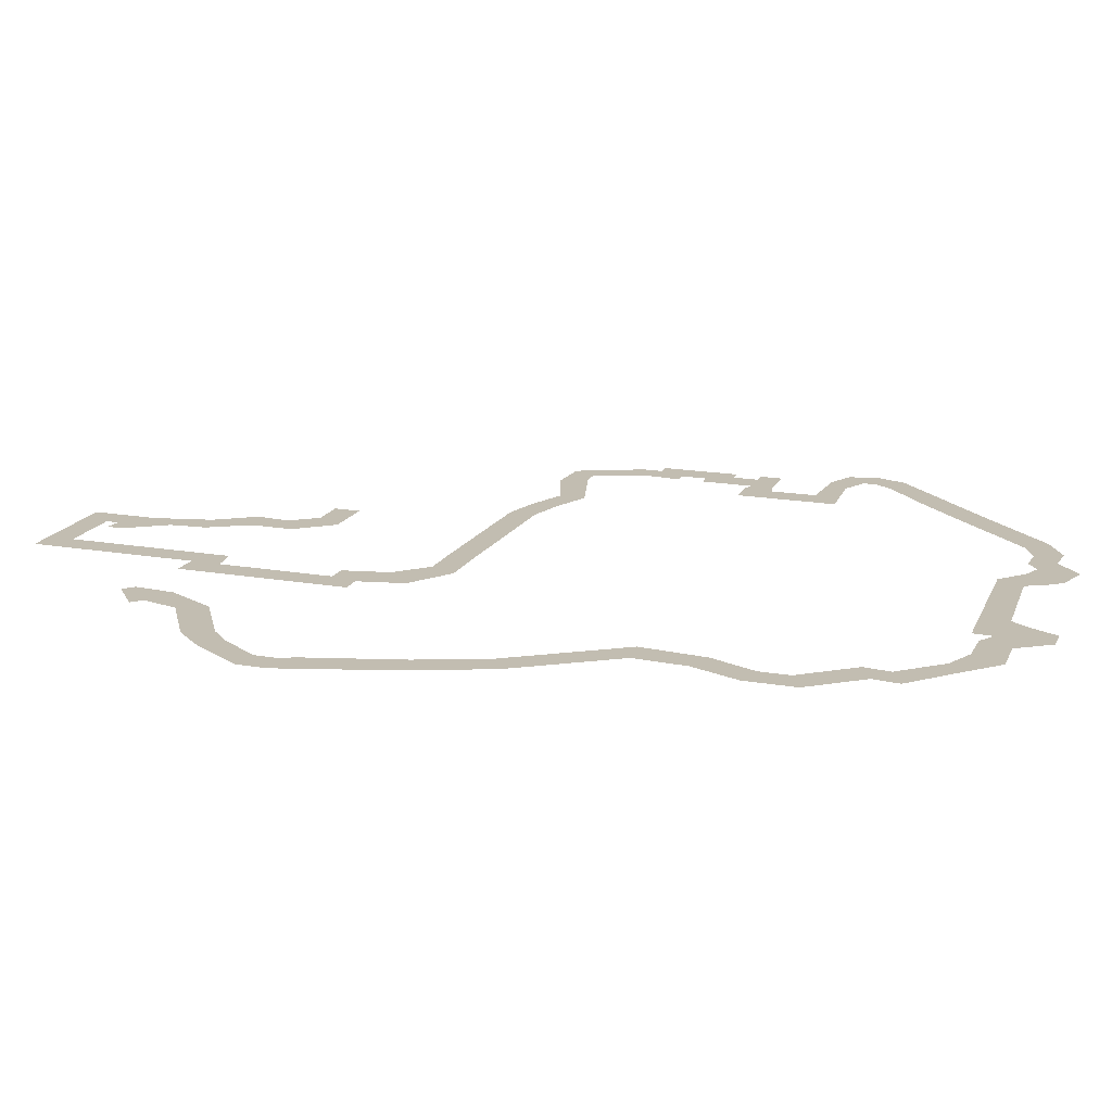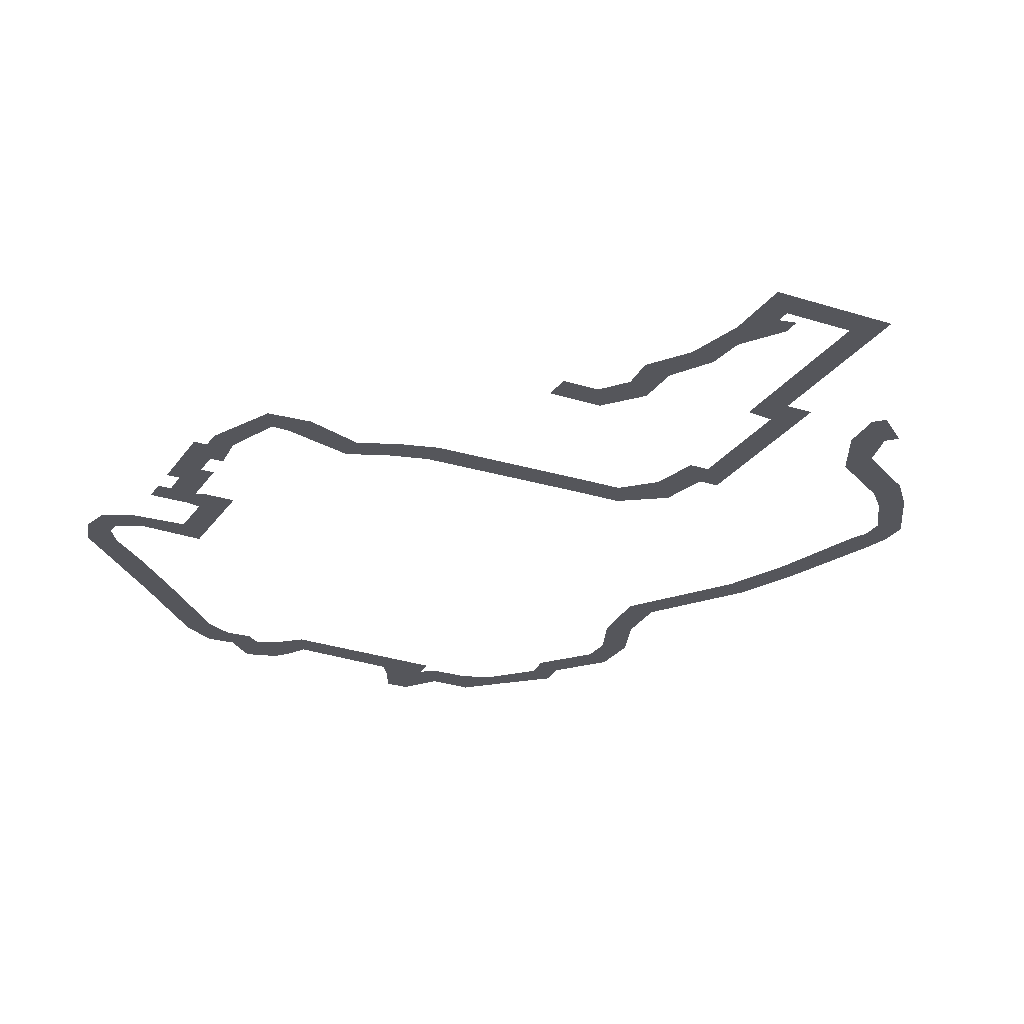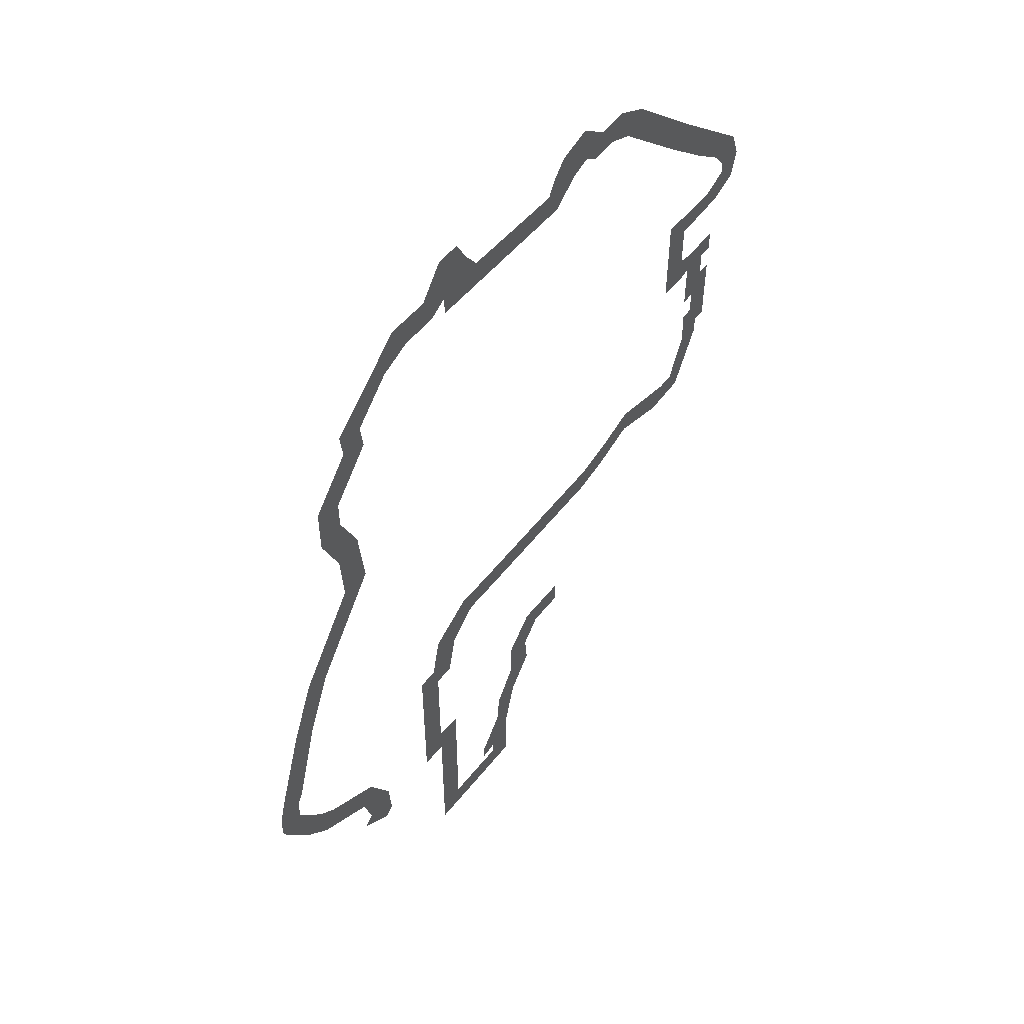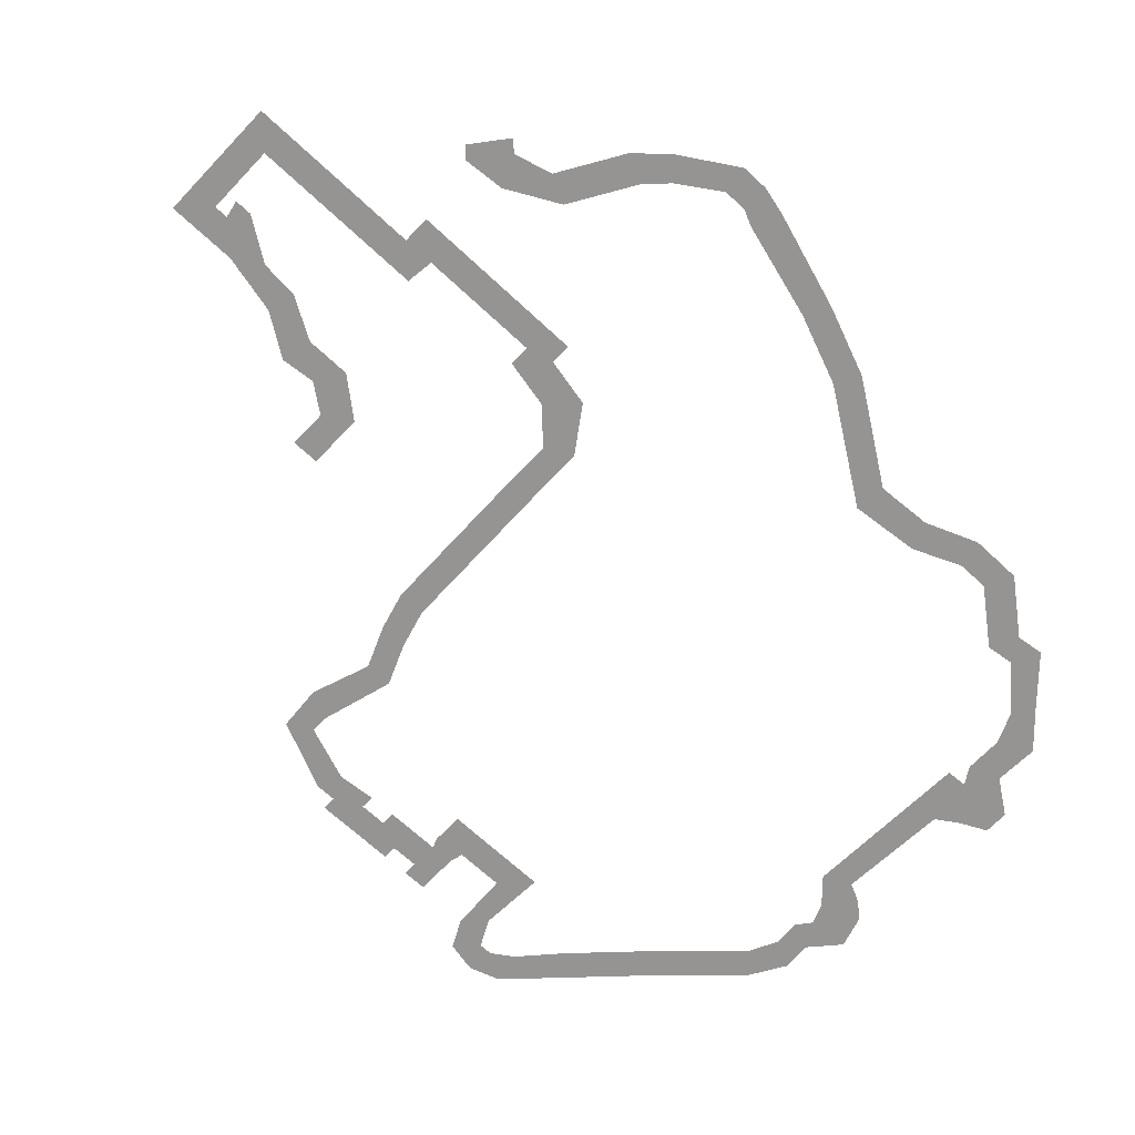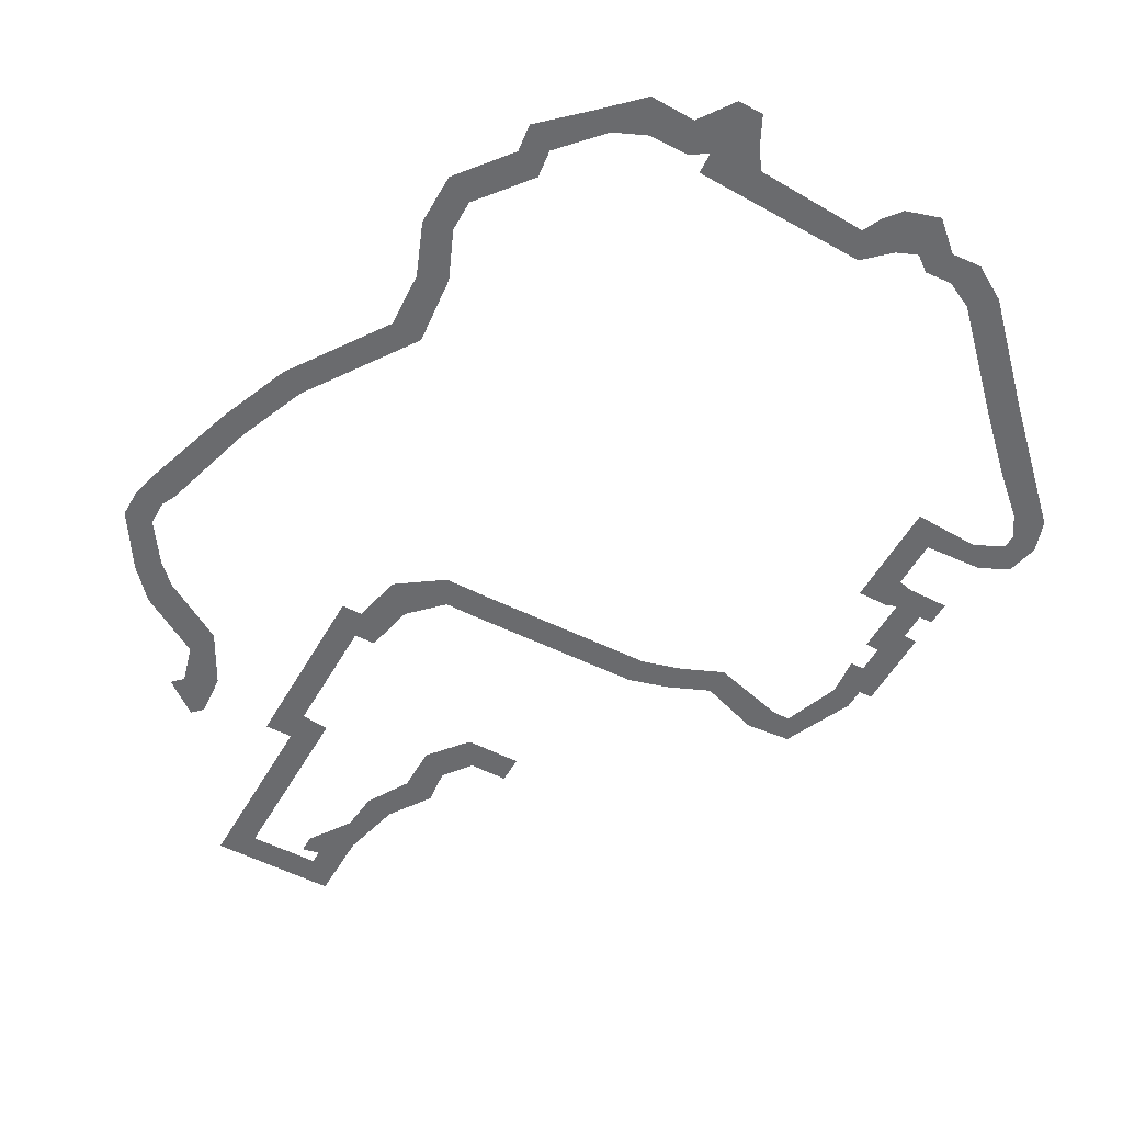
<metadata>
{"format":"obj","ext":"obj","renderer":"f3d","projection":"perspective","resolution":1024,"background":"white","views":[{"elev":16.9,"azim":-70.4,"up":"+Y"},{"elev":-26.3,"azim":153.2,"up":"+Y"},{"elev":55.1,"azim":-52.1,"up":"+Z"},{"elev":-67.1,"azim":-133.3,"up":"+Y"},{"elev":-53.3,"azim":-28.9,"up":"+Y"}]}
</metadata>
<code>
g pb_Mesh262296
v -12.5 0 -186
v -15.75 0 -184.8
v -13.25 0 -186.8
v -15 0 -184
v -12.75 0 -183
v -14.75 0 -179.2
v -15.75 0 -181.2
v -19.25 0 -176.5
v -20.25 0 -178.5
v -20.75 0 -175
v -22.25 0 -176.2
v -22.75 0 -172
v -24.75 0 -172.2
v -22.75 0 -170.2
v -24.75 0 -170.2
v -22.25 0 -169.2
v -24.25 0 -168.2
v -20.25 0 -162.2
v -22 0 -161.2
v -18.25 0 -157.2
v -20 0 -156.2
v -13 0 -149.5
v -15.25 0 -149.2
v -13.5 0 -144.5
v -15.5 0 -145.2
v -15 0 -141
v -17 0 -141.5
v -15 0 -138.8
v -17 0 -137.8
v -12 0 -135
v -14 0 -134
v -12.25 0 -133
v -14.25 0 -132
v -9.5 0 -130
v -11 0 -129
v -7.25 0 -129
v -8.513 0 -126.6
v -5.299 0 -126.7
v -4.469 0 -129
v -3.561 0 -124.2
v -3.219 0 -128.2
v -1.75 0 -124.2
v -0.75 0 -126.2
v -3.141 0 -129.8
v 0.25 0 -127.8
v 9.25 0 -130.2
v 8.25 0 -128.2
v 11.05 0 -128.6
v 9.883 0 -125.7
v 12.5 0 -128
v 12.28 0 -125
v 17.5 0 -129.8
v 16.5 0 -126.8
v 15.5 0 -128.8
v 19 0 -128.2
v 23.5 0 -136
v 25 0 -134.5
v 27.25 0 -139.8
v 28.75 0 -138.2
v 30 0 -142.2
v 32.25 0 -141.8
v 31 0 -143.8
v 33 0 -144
v 31 0 -144.8
v 32.5 0 -146.2
v 29 0 -145.8
v 30.5 0 -147.2
v 24.25 0 -145.5
v 26.25 0 -147.5
v 24.25 0 -153.2
v 26.25 0 -151
v 26.5 0 -153.2
v 27.25 0 -151.2
v 29.25 0 -152.2
v 29.25 0 -152.2
v 30.25 0 -151.2
v 27.25 0 -151.2
v 30.25 0 -153
v 27.25 0 -151.2
v 29.25 0 -153
v 27.25 0 -157
v 29.25 0 -155
v 28.25 0 -157
v 30.25 0 -155
v 28.25 0 -159
v 30.25 0 -161
v 27.25 0 -159
v 29.25 0 -161
v 27.5 0 -161.8
v 29.25 0 -162.5
v 26 0 -165.8
v 27 0 -167.5
v 24.75 0 -165.8
v 23.75 0 -167.8
v 19.5 0 -164.2
v 19.5 0 -166.2
v 16.5 0 -165.5
v 16.5 0 -167.5
v 13.75 0 -166.2
v 13.75 0 -168.2
v 1.25 0 -166.5
v 1.25 0 -168.5
v -2.25 0 -166.5
v -1.25 0 -168.5
v -5.5 0 -168.8
v -3.5 0 -170.8
v -6.25 0 -172.2
v -4.25 0 -174.2
v -7.75 0 -172.2
v -5.75 0 -174.2
v -7.75 0 -185.2
v -5.75 0 -183
v -5.75 0 -185.2
v -3.75 0 -183.2
v -5.75 0 -198
v -3.75 0 -196
v 3.25 0 -198
v 1.25 0 -196
v 3.25 0 -193
v 1.25 0 -195
v 0 0 -195.2
v 0 0 -194
v 2 0 -191
v 4.25 0 -188.8
v 2.25 0 -188.2
v 6.25 0 -185.8
v 4 0 -185.2
v 6 0 -183.2
v 4 0 -182
v 7.5 0 -181.2
v 6.25 0 -179.2
v 10.25 0 -181.2
v 10.25 0 -179.2
v 9.883 0 -125.7
v 8.907 0.0001 -126.9
v 8.25 0 -128.2
v 13.62 0 -128.9
v 14.39 0 -126.9
g pb_Mesh262296_0
f 3 2 1
f 2 4 1
f 1 4 5
f 5 4 6
f 4 7 6
f 6 7 8
f 7 9 8
f 8 9 10
f 9 11 10
f 10 11 12
f 11 13 12
f 12 13 14
f 13 15 14
f 14 15 16
f 15 17 16
f 16 17 18
f 17 19 18
f 18 19 20
f 19 21 20
f 20 21 22
f 21 23 22
f 22 23 24
f 23 25 24
f 24 25 26
f 25 27 26
f 26 27 28
f 27 29 28
f 28 29 30
f 29 31 30
f 30 31 32
f 31 33 32
f 32 33 34
f 33 35 34
f 34 35 36
f 35 37 36
f 38 36 37
f 38 39 36
f 38 40 39
f 40 41 39
f 42 41 40
f 42 43 41
f 41 43 44
f 43 45 44
f 44 45 46
f 45 47 46
f 46 47 48
f 47 49 48
f 48 49 50
f 49 51 50
f 54 53 52
f 53 55 52
f 52 55 56
f 55 57 56
f 56 57 58
f 57 59 58
f 58 59 60
f 59 61 60
f 60 61 62
f 61 63 62
f 62 63 64
f 63 65 64
f 64 65 66
f 65 67 66
f 66 67 68
f 67 69 68
f 68 69 70
f 69 71 70
f 70 71 72
f 71 73 72
f 72 73 74
f 77 76 75
f 76 78 75
f 75 78 79
f 78 80 79
f 79 80 81
f 80 82 81
f 81 82 83
f 82 84 83
f 83 84 85
f 84 86 85
f 85 86 87
f 86 88 87
f 87 88 89
f 88 90 89
f 89 90 91
f 90 92 91
f 91 92 93
f 92 94 93
f 93 94 95
f 94 96 95
f 95 96 97
f 96 98 97
f 97 98 99
f 98 100 99
f 99 100 101
f 100 102 101
f 101 102 103
f 102 104 103
f 103 104 105
f 104 106 105
f 105 106 107
f 106 108 107
f 107 108 109
f 108 110 109
f 109 110 111
f 110 112 111
f 111 112 113
f 112 114 113
f 113 114 115
f 114 116 115
f 115 116 117
f 116 118 117
f 117 118 119
f 118 120 119
f 120 121 119
f 122 119 121
f 122 123 119
f 119 123 124
f 123 125 124
f 124 125 126
f 125 127 126
f 126 127 128
f 127 129 128
f 128 129 130
f 129 131 130
f 130 131 132
f 131 133 132
f 136 135 134
f 138 137 50
f 138 50 51
f 137 53 54
f 138 53 137
g pb_Mesh262296_1

</code>
